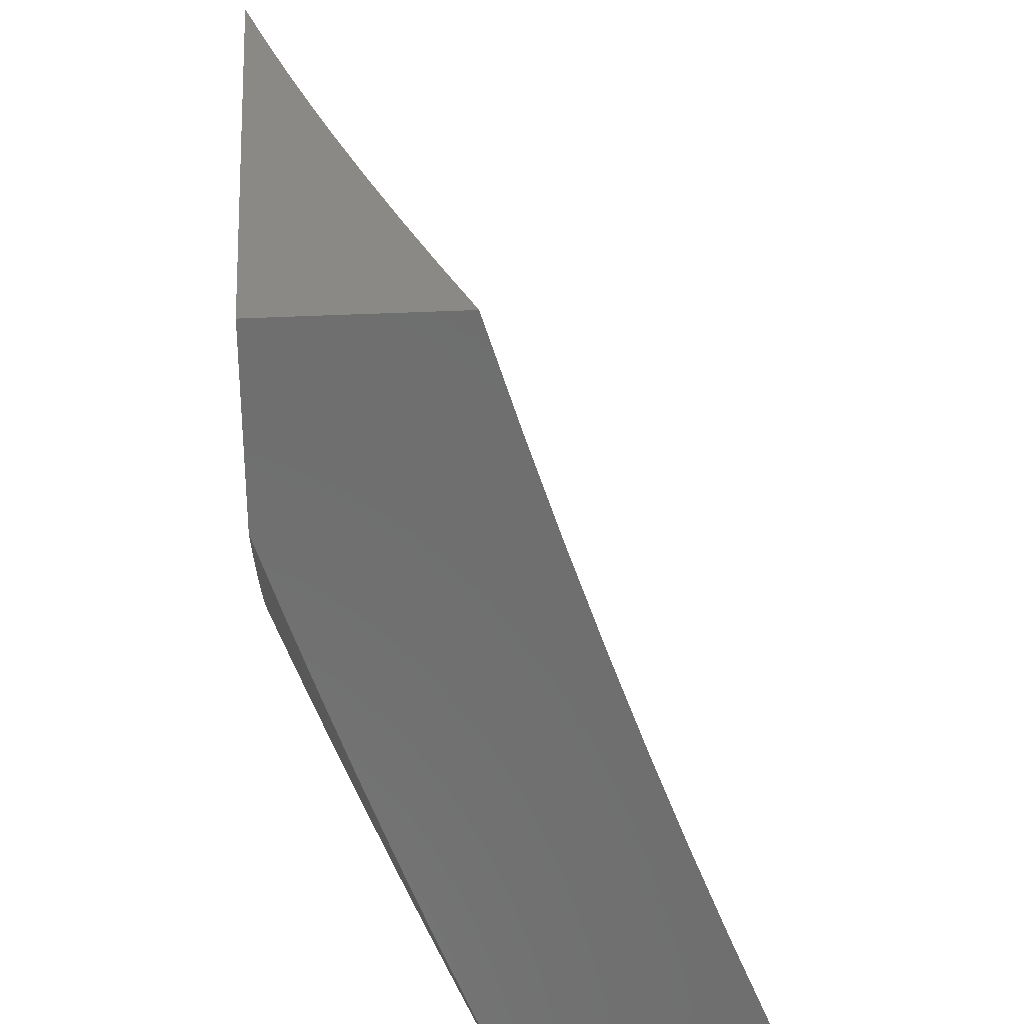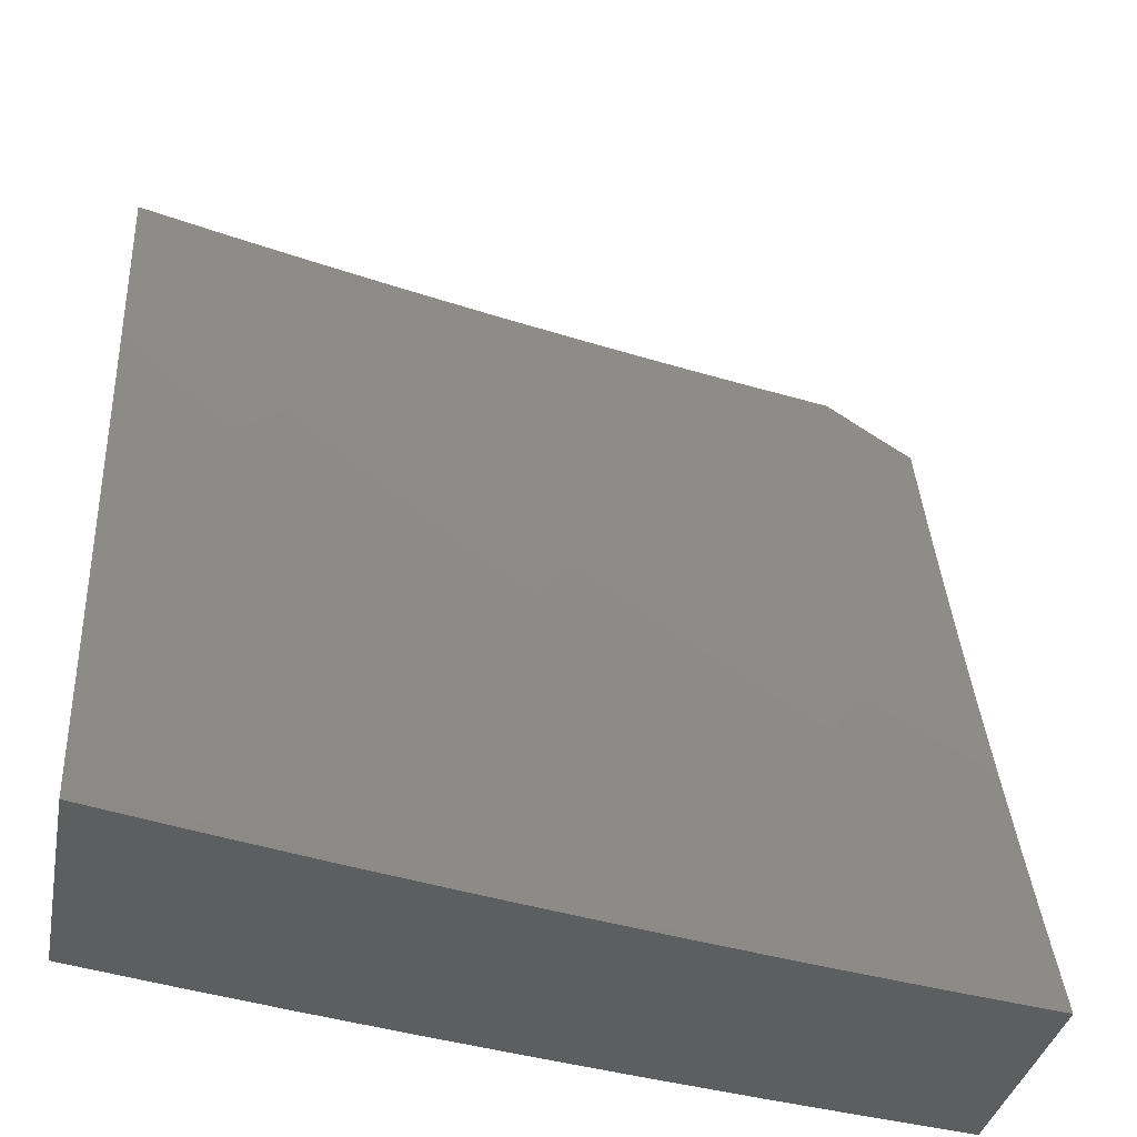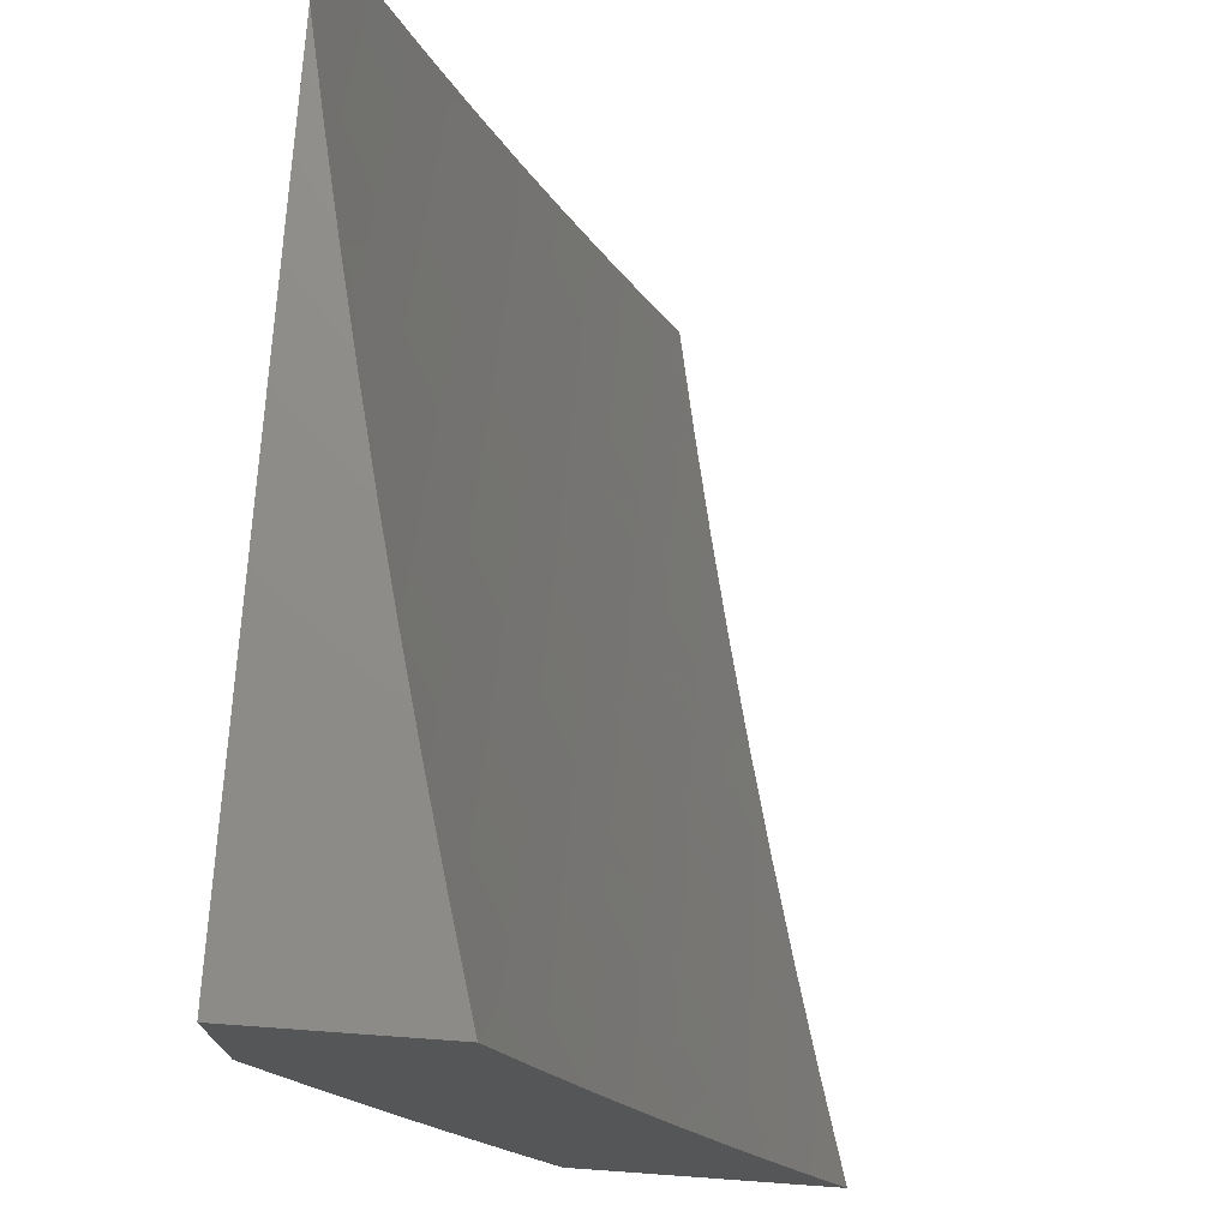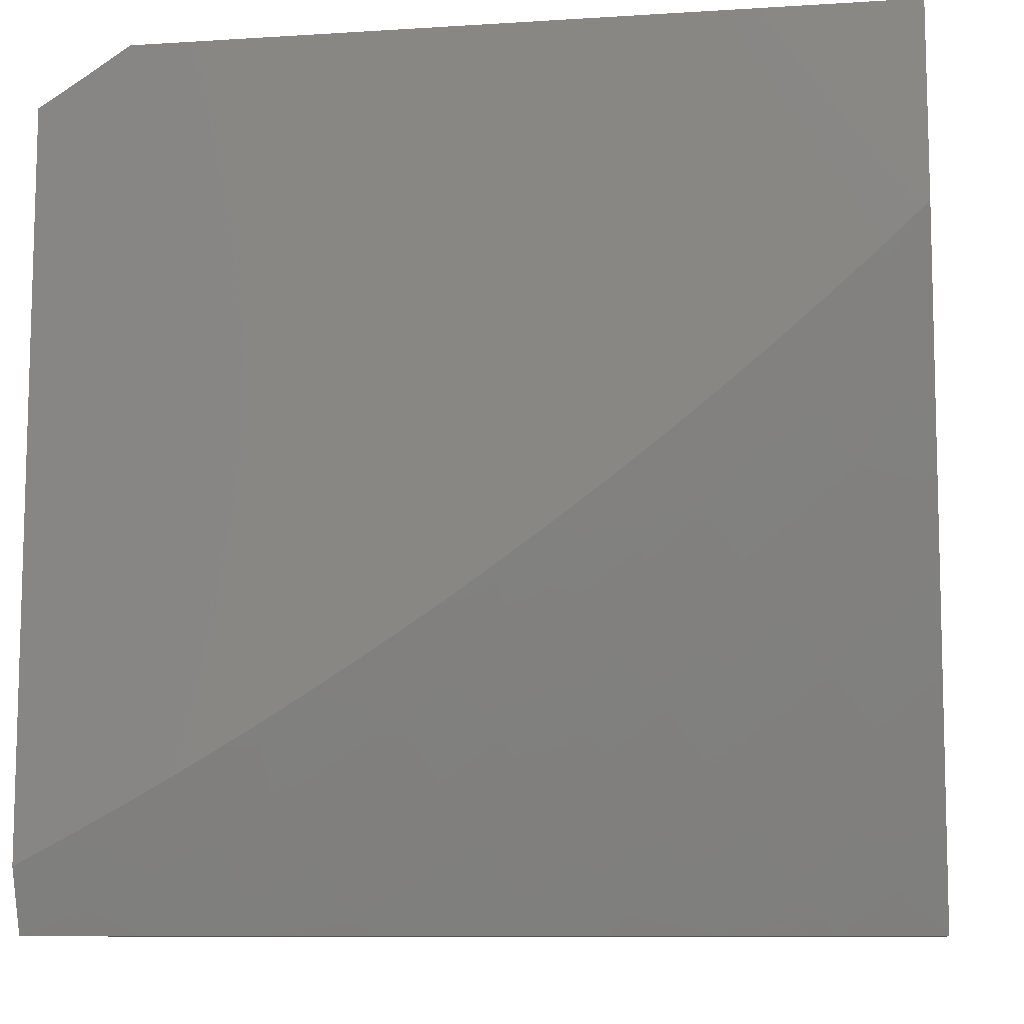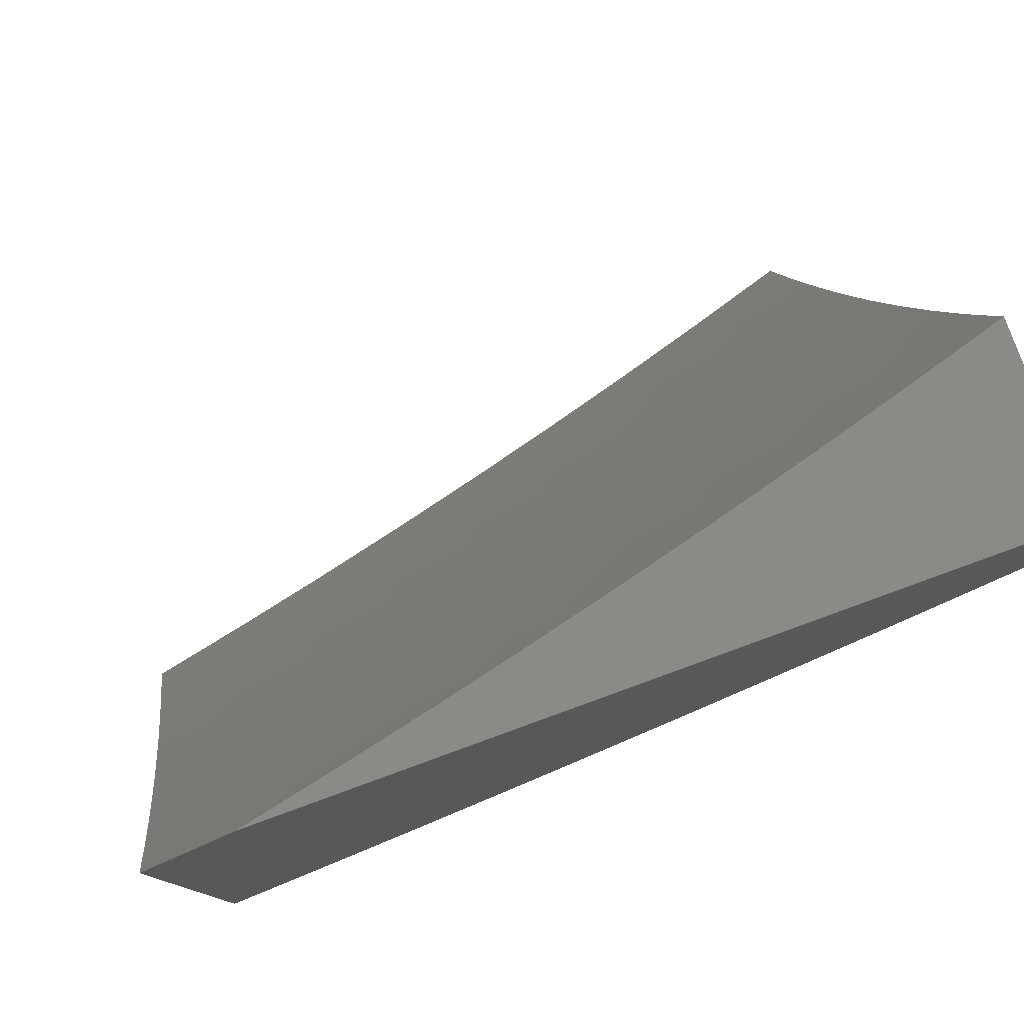
<metadata>
{"format":"stl","ext":"stl","renderer":"f3d","projection":"perspective","resolution":1024,"background":"white","views":[{"elev":29.6,"azim":85.2,"up":"+Y"},{"elev":-34.3,"azim":169.5,"up":"+Y"},{"elev":74.1,"azim":94.1,"up":"+Y"},{"elev":-9.9,"azim":9.2,"up":"+Y"},{"elev":79.0,"azim":-20.0,"up":"+Y"}]}
</metadata>
<code>
# stl→obj: 260 verts, 516 faces
v 3 -3.877 10.46
v 3 -4 10.41
v 2.953 -3.933 10.45
v 2.876 -4 10.45
v 2.872 -3.99 10.45
v 2.752 -4 10.48
v 2.824 -3.923 10.49
v 2.744 -3.978 10.49
v 2.697 -3.91 10.54
v 2.628 -4 10.52
v 2.616 -3.962 10.54
v 2.503 -4 10.55
v 2.491 -3.942 10.58
v 2.411 -3.99 10.58
v 2.368 -3.919 10.62
v 2.378 -4 10.58
v 2.288 -3.964 10.62
v 2.252 -4 10.61
v 2.168 -3.935 10.65
v 2.126 -4 10.64
v 2.088 -3.976 10.65
v 2 -4 10.66
v 2.05 -3.903 10.69
v 2 -3.885 10.71
v 2.011 -3.829 10.73
v 2 -3.77 10.75
v 2.088 -3.79 10.73
v 2.048 -3.717 10.77
v 2.164 -3.749 10.73
v 2.122 -3.677 10.77
v 2.239 -3.706 10.73
v 2.196 -3.635 10.77
v 2.314 -3.662 10.73
v 2.27 -3.592 10.77
v 2.388 -3.616 10.73
v 2.342 -3.547 10.77
v 2.462 -3.569 10.73
v 2.414 -3.5 10.77
v 2.534 -3.52 10.73
v 2.485 -3.452 10.77
v 2.606 -3.47 10.73
v 2.556 -3.403 10.77
v 2.676 -3.418 10.73
v 2.625 -3.352 10.77
v 2.746 -3.365 10.73
v 2.693 -3.3 10.77
v 2.815 -3.31 10.73
v 2.76 -3.246 10.77
v 2.882 -3.254 10.73
v 2.827 -3.191 10.77
v 2.948 -3.197 10.73
v 2.892 -3.135 10.77
v 3 -3.127 10.74
v 2.956 -3.078 10.77
v 3 -3 10.78
v 2.898 -3.017 10.8
v 2.889 -3 10.81
v 2.835 -3.074 10.8
v 2.778 -3.012 10.84
v 2.716 -3.066 10.84
v 2.667 -3 10.87
v 2.66 -3.003 10.87
v 2.556 -3 10.9
v 2.598 -3.055 10.87
v 2.534 -3.105 10.87
v 2.652 -3.119 10.84
v 2.587 -3.17 10.84
v 2.706 -3.183 10.8
v 2.64 -3.235 10.8
v 2 -3.655 10.8
v 2.007 -3.644 10.8
v 2.081 -3.605 10.8
v 2.153 -3.564 10.8
v 2.225 -3.521 10.8
v 2.296 -3.477 10.8
v 2.367 -3.432 10.8
v 2.437 -3.385 10.8
v 2.505 -3.336 10.8
v 2.573 -3.286 10.8
v 2 -3.539 10.84
v 2.039 -3.532 10.84
v 2 -3.422 10.88
v 2.067 -3.421 10.87
v 2.023 -3.349 10.9
v 2.136 -3.38 10.87
v 2.091 -3.309 10.9
v 2.204 -3.337 10.87
v 2.158 -3.268 10.9
v 2.272 -3.294 10.87
v 2.224 -3.225 10.9
v 2.339 -3.249 10.87
v 2.29 -3.181 10.9
v 2.405 -3.202 10.87
v 2.354 -3.135 10.9
v 2.47 -3.155 10.87
v 2.418 -3.088 10.9
v 2.481 -3.04 10.9
v 2.444 -3 10.93
v 2.366 -3.022 10.94
v 2.304 -3.068 10.94
v 2.332 -3 10.95
v 2.22 -3 10.98
v 2.192 -3.044 10.97
v 2.107 -3 11
v 2.129 -3.086 10.97
v 2.054 -3.035 11
v 2.066 -3.127 10.97
v 2 -3.069 11
v 2.001 -3.167 10.97
v 2 -3.187 10.96
v 2.046 -3.238 10.94
v 2 -3.305 10.92
v 2.779 -3 10.84
v 3 -3.253 10.7
v 2.937 -3.316 10.69
v 3 -3.379 10.65
v 2.993 -3.379 10.65
v 2.922 -3.437 10.65
v 2.869 -3.374 10.69
v 2.799 -3.429 10.69
v 3 -3.505 10.61
v 2.976 -3.5 10.62
v 2.851 -3.494 10.65
v 2.904 -3.558 10.62
v 2.779 -3.549 10.65
v 2.83 -3.614 10.62
v 2.706 -3.603 10.65
v 2.755 -3.669 10.62
v 2.631 -3.655 10.65
v 2.68 -3.722 10.62
v 2.556 -3.706 10.65
v 2.603 -3.774 10.62
v 2.48 -3.755 10.65
v 2.526 -3.824 10.62
v 2.403 -3.802 10.65
v 2.447 -3.872 10.62
v 2.325 -3.848 10.65
v 2.247 -3.893 10.65
v 3 -3.63 10.56
v 2.956 -3.622 10.58
v 2.932 -3.744 10.54
v 3 -3.754 10.51
v 2.983 -3.809 10.49
v 2.904 -3.867 10.49
v 2.241 -3.113 10.94
v 2.177 -3.156 10.94
v 2.112 -3.198 10.94
v 2.455 -3.269 10.84
v 2.388 -3.317 10.84
v 2.319 -3.363 10.84
v 2.25 -3.407 10.84
v 2.181 -3.45 10.84
v 2.11 -3.492 10.84
v 2.522 -3.221 10.84
v 2.656 -3.536 10.69
v 2.583 -3.588 10.69
v 2.509 -3.637 10.69
v 2.434 -3.686 10.69
v 2.359 -3.732 10.69
v 2.282 -3.777 10.69
v 2.205 -3.821 10.69
v 2.128 -3.863 10.69
v 2.728 -3.484 10.69
v 2.805 -3.735 10.58
v 2.728 -3.789 10.58
v 2.65 -3.842 10.58
v 2.571 -3.893 10.58
v 2.855 -3.801 10.54
v 2.776 -3.856 10.54
v 2.881 -3.679 10.58
v 2.771 -3.129 10.8
v 2 -3.926 11
v 2 -4 10.97
v 2.074 -3.972 10.97
v 2.126 -4 10.95
v 2.144 -3.935 10.97
v 2.25 -3.961 10.94
v 2.213 -3.896 10.97
v 2.281 -3.857 10.97
v 2.202 -3.817 11
v 2.267 -3.778 11
v 2.35 -3.816 10.97
v 2.333 -3.738 11
v 2.417 -3.773 10.97
v 2.397 -3.697 11
v 2.484 -3.73 10.97
v 2.461 -3.655 11
v 2.55 -3.685 10.97
v 2.524 -3.612 11
v 2.615 -3.639 10.97
v 2.587 -3.567 11
v 2.68 -3.591 10.97
v 2.648 -3.522 11
v 2.744 -3.543 10.97
v 2.709 -3.475 11
v 2.807 -3.493 10.97
v 2.769 -3.428 11
v 2.869 -3.442 10.97
v 2.828 -3.379 11
v 2.931 -3.39 10.97
v 2.886 -3.329 11
v 2.991 -3.336 10.97
v 2.944 -3.279 11
v 3 -3.325 10.97
v 3 -3.227 11
v 2.252 -4 10.92
v 2.357 -3.985 10.9
v 2.319 -3.921 10.94
v 2.389 -3.879 10.94
v 2.378 -4 10.89
v 2.428 -3.942 10.9
v 2.457 -3.836 10.94
v 2.503 -4 10.86
v 2.497 -3.899 10.9
v 2.525 -3.792 10.94
v 2.537 -3.961 10.87
v 2.628 -4 10.83
v 2.608 -3.915 10.87
v 2.649 -3.977 10.83
v 2.677 -3.868 10.87
v 2.719 -3.929 10.83
v 2.746 -3.82 10.87
v 2.789 -3.88 10.83
v 2.814 -3.77 10.87
v 2.858 -3.829 10.83
v 2.881 -3.719 10.87
v 2.926 -3.778 10.83
v 2.947 -3.667 10.87
v 2.993 -3.725 10.83
v 3 -3.713 10.84
v 3 -3.809 10.8
v 2.971 -3.836 10.8
v 2.902 -3.889 10.8
v 3 -3.905 10.76
v 2.946 -3.948 10.76
v 3 -4 10.73
v 2.876 -4 10.76
v 2.832 -3.94 10.8
v 2.761 -3.99 10.8
v 2.752 -4 10.8
v 3 -3.616 10.87
v 2.9 -3.609 10.9
v 2.835 -3.66 10.9
v 2.769 -3.711 10.9
v 2.702 -3.759 10.9
v 2.635 -3.807 10.9
v 2.566 -3.854 10.9
v 2.965 -3.556 10.9
v 3 -3.519 10.9
v 2.917 -3.499 10.94
v 2.98 -3.446 10.94
v 3 -3.422 10.94
v 2.135 -3.855 11
v 2.068 -3.891 11
v 2.592 -3.746 10.94
v 2.659 -3.699 10.94
v 2.725 -3.651 10.94
v 2.79 -3.601 10.94
v 2.854 -3.551 10.94
v 3 -3 11
f 1 2 3
f 3 2 4
f 3 4 5
f 5 4 6
f 5 6 7
f 7 6 8
f 7 8 9
f 9 8 10
f 9 10 11
f 11 10 12
f 11 12 13
f 13 12 14
f 13 14 15
f 15 14 16
f 15 16 17
f 17 16 18
f 17 18 19
f 19 18 20
f 19 20 21
f 21 20 22
f 21 22 23
f 23 22 24
f 23 24 25
f 25 24 26
f 25 26 27
f 27 26 28
f 27 28 29
f 29 28 30
f 29 30 31
f 31 30 32
f 31 32 33
f 33 32 34
f 33 34 35
f 35 34 36
f 35 36 37
f 37 36 38
f 37 38 39
f 39 38 40
f 39 40 41
f 41 40 42
f 41 42 43
f 43 42 44
f 43 44 45
f 45 44 46
f 45 46 47
f 47 46 48
f 47 48 49
f 49 48 50
f 49 50 51
f 51 50 52
f 51 52 53
f 53 52 54
f 53 54 55
f 55 54 56
f 55 56 57
f 57 56 58
f 57 58 59
f 59 58 60
f 59 60 61
f 61 60 62
f 61 62 63
f 63 62 64
f 63 64 65
f 65 64 66
f 65 66 67
f 67 66 68
f 67 68 69
f 69 68 48
f 69 48 46
f 6 10 8
f 12 16 14
f 26 70 28
f 28 70 71
f 28 71 30
f 30 71 72
f 30 72 32
f 32 72 73
f 32 73 34
f 34 73 74
f 34 74 36
f 36 74 75
f 36 75 38
f 38 75 76
f 38 76 40
f 40 76 77
f 40 77 42
f 42 77 78
f 42 78 44
f 44 78 79
f 44 79 46
f 46 79 69
f 70 80 71
f 71 80 72
f 72 80 81
f 81 80 82
f 81 82 83
f 83 82 84
f 83 84 85
f 85 84 86
f 85 86 87
f 87 86 88
f 87 88 89
f 89 88 90
f 89 90 91
f 91 90 92
f 91 92 93
f 93 92 94
f 93 94 95
f 95 94 96
f 95 96 65
f 65 96 97
f 65 97 63
f 63 97 98
f 98 97 96
f 98 96 99
f 99 96 100
f 99 100 101
f 101 100 102
f 102 100 103
f 102 103 104
f 104 103 105
f 104 105 106
f 106 105 107
f 106 107 108
f 108 107 109
f 108 109 110
f 110 109 111
f 110 111 112
f 112 111 86
f 112 86 84
f 82 112 84
f 101 98 99
f 61 113 59
f 59 113 57
f 53 114 51
f 51 114 49
f 49 114 115
f 115 114 116
f 115 116 117
f 117 116 118
f 117 118 119
f 119 118 120
f 119 120 45
f 45 120 43
f 116 121 118
f 118 121 122
f 118 122 123
f 123 122 124
f 123 124 125
f 125 124 126
f 125 126 127
f 127 126 128
f 127 128 129
f 129 128 130
f 129 130 131
f 131 130 132
f 131 132 133
f 133 132 134
f 133 134 135
f 135 134 136
f 135 136 137
f 137 136 15
f 137 15 138
f 138 15 17
f 138 17 19
f 139 140 121
f 121 140 124
f 121 124 122
f 140 139 141
f 141 139 142
f 141 142 143
f 143 142 1
f 143 1 144
f 144 1 3
f 144 3 7
f 7 3 5
f 100 94 145
f 145 94 92
f 145 92 146
f 146 92 90
f 146 90 147
f 147 90 88
f 147 88 111
f 111 88 86
f 94 100 96
f 93 148 91
f 91 148 149
f 91 149 89
f 89 149 150
f 89 150 87
f 87 150 151
f 87 151 85
f 85 151 152
f 85 152 83
f 83 152 153
f 83 153 81
f 81 153 73
f 81 73 72
f 148 78 149
f 149 78 77
f 149 77 150
f 150 77 76
f 150 76 151
f 151 76 75
f 151 75 152
f 152 75 74
f 152 74 153
f 153 74 73
f 148 93 154
f 154 93 95
f 154 95 67
f 67 95 65
f 78 148 79
f 79 148 154
f 79 154 69
f 69 154 67
f 41 155 39
f 39 155 156
f 39 156 37
f 37 156 157
f 37 157 35
f 35 157 158
f 35 158 33
f 33 158 159
f 33 159 31
f 31 159 160
f 31 160 29
f 29 160 161
f 29 161 27
f 27 161 162
f 27 162 25
f 25 162 23
f 155 127 156
f 156 127 129
f 156 129 157
f 157 129 131
f 157 131 158
f 158 131 133
f 158 133 159
f 159 133 135
f 159 135 160
f 160 135 137
f 160 137 161
f 161 137 138
f 161 138 162
f 162 138 19
f 162 19 23
f 23 19 21
f 155 41 163
f 163 41 43
f 163 43 120
f 127 155 125
f 125 155 163
f 125 163 123
f 123 163 120
f 123 120 118
f 128 164 130
f 130 164 165
f 130 165 132
f 132 165 166
f 132 166 134
f 134 166 167
f 134 167 136
f 136 167 13
f 136 13 15
f 164 168 165
f 165 168 169
f 165 169 166
f 166 169 9
f 166 9 167
f 167 9 11
f 167 11 13
f 164 128 170
f 170 128 126
f 170 126 140
f 140 126 124
f 168 144 169
f 169 144 7
f 169 7 9
f 168 164 141
f 141 164 170
f 141 170 140
f 141 143 168
f 168 143 144
f 105 103 145
f 145 103 100
f 105 145 146
f 107 105 146
f 107 146 147
f 109 107 147
f 109 147 111
f 119 45 47
f 115 117 119
f 49 115 47
f 47 115 119
f 48 68 50
f 50 68 171
f 50 171 52
f 52 171 58
f 52 58 54
f 54 58 56
f 68 66 171
f 171 66 60
f 171 60 58
f 62 60 64
f 64 60 66
f 172 173 174
f 174 173 175
f 174 175 176
f 176 175 177
f 176 177 178
f 178 177 179
f 178 179 180
f 180 179 181
f 181 179 182
f 181 182 183
f 183 182 184
f 183 184 185
f 185 184 186
f 185 186 187
f 187 186 188
f 187 188 189
f 189 188 190
f 189 190 191
f 191 190 192
f 191 192 193
f 193 192 194
f 193 194 195
f 195 194 196
f 195 196 197
f 197 196 198
f 197 198 199
f 199 198 200
f 199 200 201
f 201 200 202
f 201 202 203
f 203 202 204
f 203 204 205
f 175 206 177
f 177 206 207
f 177 207 208
f 208 207 209
f 208 209 182
f 182 209 184
f 206 210 207
f 207 210 211
f 207 211 209
f 209 211 212
f 209 212 184
f 184 212 186
f 210 213 211
f 211 213 214
f 211 214 212
f 212 214 215
f 212 215 186
f 186 215 188
f 214 213 216
f 216 213 217
f 216 217 218
f 218 217 219
f 218 219 220
f 220 219 221
f 220 221 222
f 222 221 223
f 222 223 224
f 224 223 225
f 224 225 226
f 226 225 227
f 226 227 228
f 228 227 229
f 228 229 230
f 230 229 231
f 231 229 227
f 231 227 232
f 232 227 233
f 232 233 234
f 234 233 235
f 234 235 236
f 236 235 237
f 237 235 238
f 237 238 239
f 239 238 223
f 239 223 221
f 217 240 219
f 219 240 221
f 221 240 239
f 239 240 237
f 234 231 232
f 230 241 228
f 228 241 242
f 228 242 226
f 226 242 243
f 226 243 224
f 224 243 244
f 224 244 222
f 222 244 245
f 222 245 220
f 220 245 246
f 220 246 218
f 218 246 247
f 218 247 216
f 216 247 214
f 242 241 248
f 248 241 249
f 248 249 250
f 250 249 251
f 250 251 200
f 200 251 252
f 200 252 202
f 202 252 204
f 249 252 251
f 180 253 178
f 178 253 176
f 253 254 176
f 176 254 174
f 254 172 174
f 177 208 179
f 179 208 182
f 215 214 247
f 215 247 255
f 255 247 246
f 255 246 256
f 256 246 245
f 256 245 257
f 257 245 244
f 257 244 258
f 258 244 243
f 258 243 259
f 259 243 242
f 259 242 250
f 250 242 248
f 190 188 255
f 255 188 215
f 190 255 256
f 235 233 238
f 238 233 225
f 238 225 223
f 227 225 233
f 190 256 192
f 192 256 257
f 192 257 194
f 194 257 258
f 194 258 196
f 196 258 259
f 196 259 198
f 198 259 250
f 198 250 200
f 106 189 104
f 104 189 191
f 104 191 193
f 189 106 187
f 187 106 108
f 187 108 185
f 185 108 183
f 183 108 181
f 181 108 180
f 180 108 253
f 253 108 254
f 254 108 172
f 193 195 104
f 104 195 197
f 104 197 199
f 199 201 104
f 104 201 260
f 260 201 203
f 260 203 205
f 108 110 172
f 172 110 112
f 172 112 82
f 82 80 172
f 172 80 173
f 173 80 70
f 173 70 26
f 26 24 173
f 173 24 22
f 20 206 22
f 22 206 175
f 22 175 173
f 206 20 210
f 210 20 18
f 210 18 213
f 213 18 16
f 213 16 217
f 217 16 12
f 217 12 240
f 240 12 10
f 240 10 237
f 237 10 6
f 237 6 236
f 236 6 4
f 236 4 2
f 55 57 260
f 260 57 113
f 260 113 61
f 61 63 260
f 260 63 98
f 260 98 101
f 101 102 260
f 260 102 104
f 2 1 236
f 236 1 142
f 236 142 234
f 234 142 139
f 234 139 231
f 231 139 121
f 231 121 230
f 230 121 116
f 230 116 241
f 241 116 249
f 249 116 114
f 249 114 252
f 252 114 53
f 252 53 204
f 204 53 205
f 205 53 55
f 205 55 260

</code>
